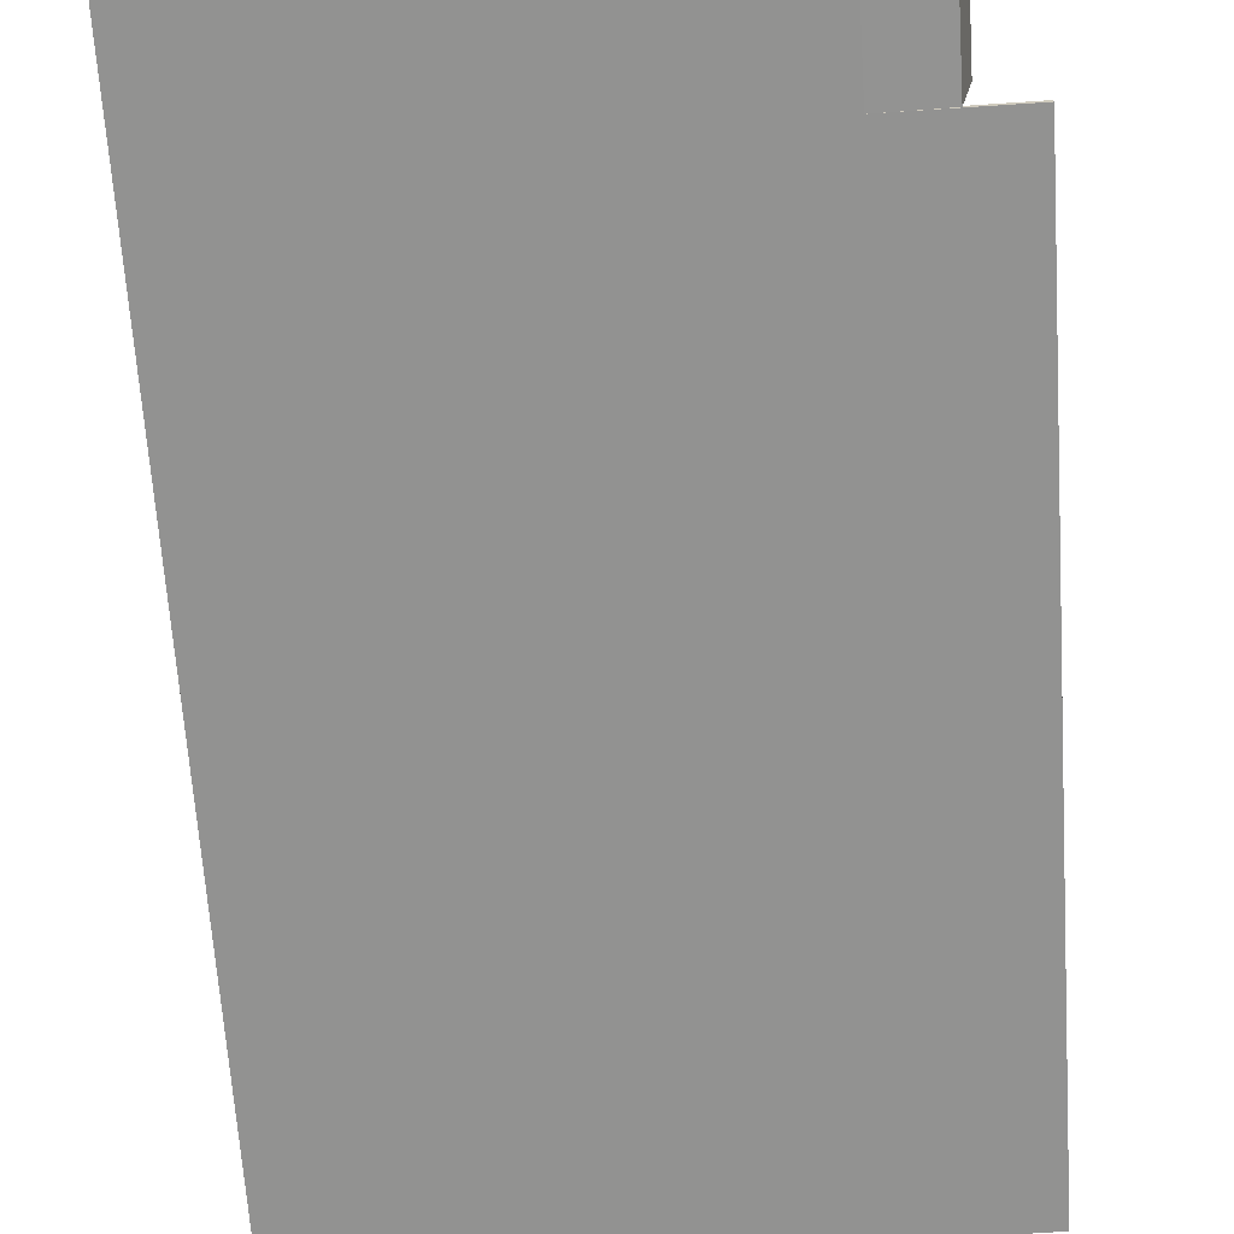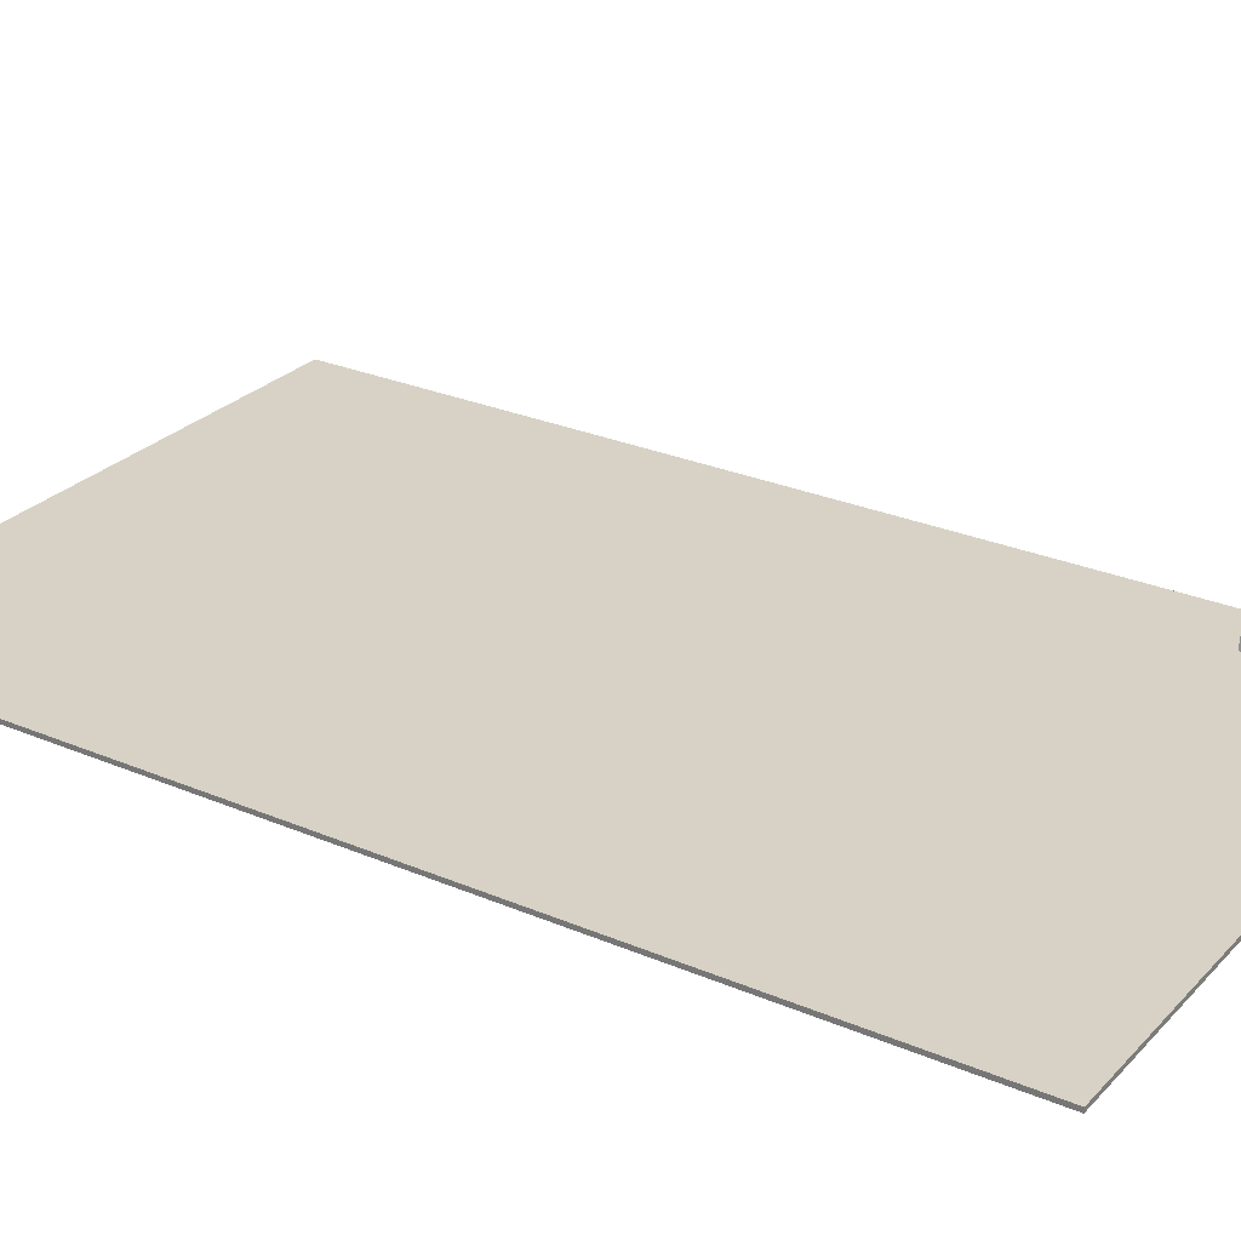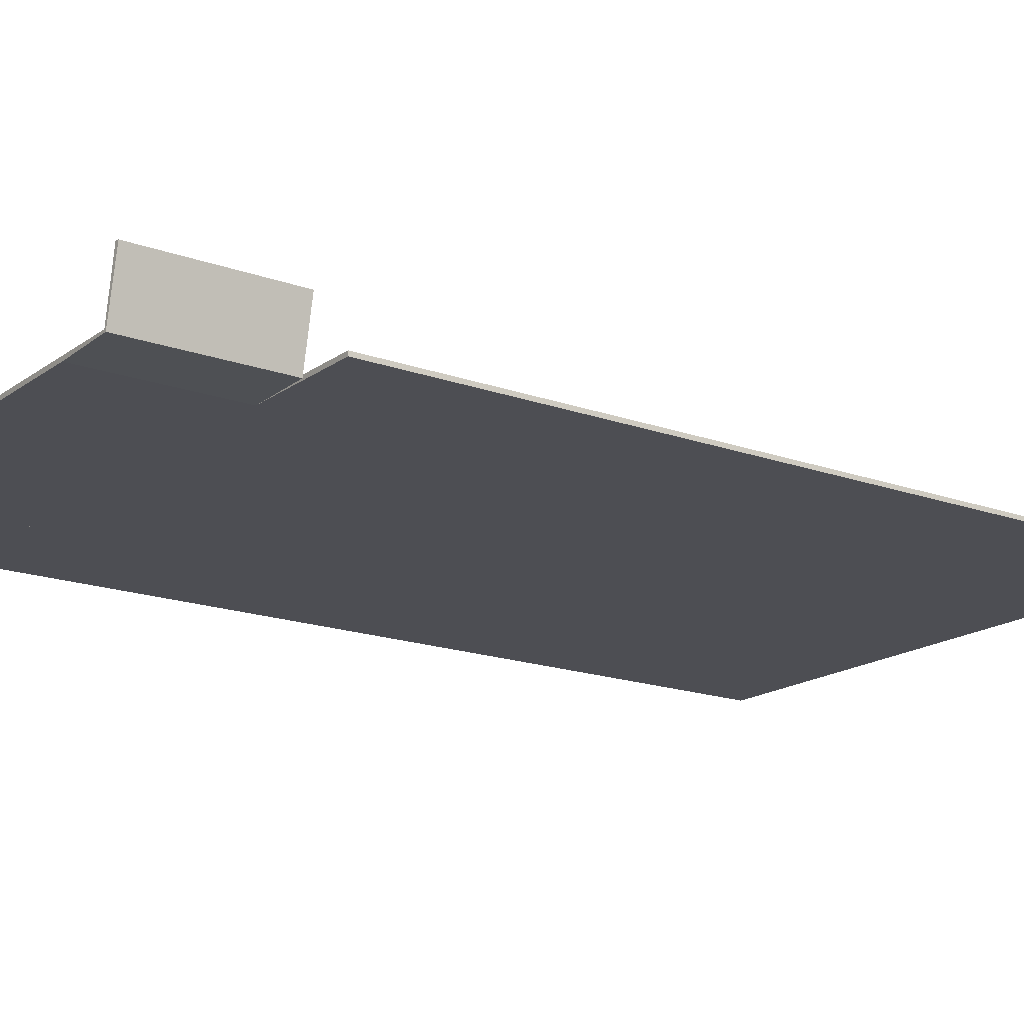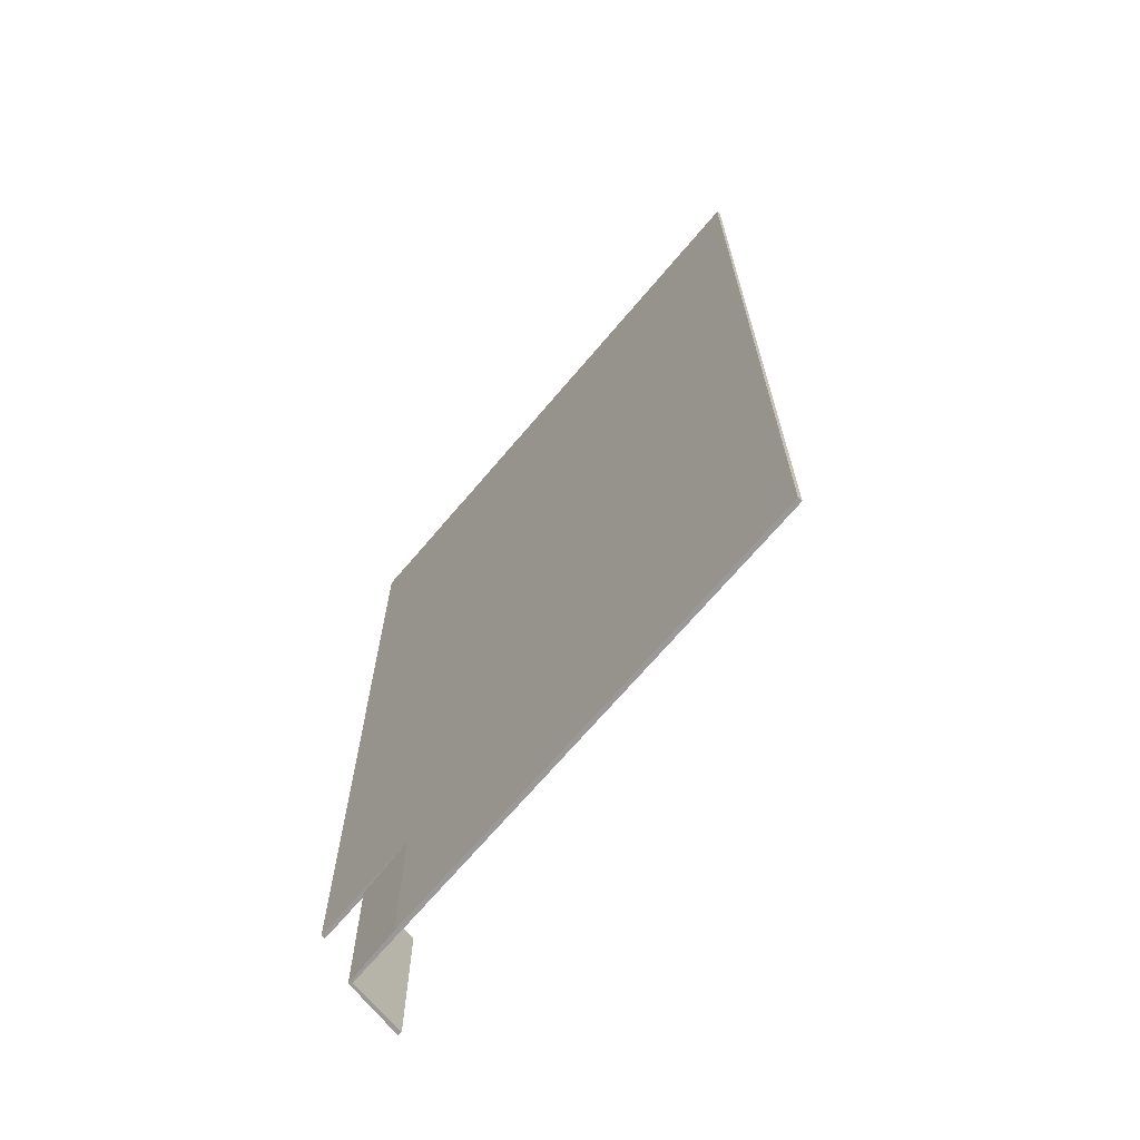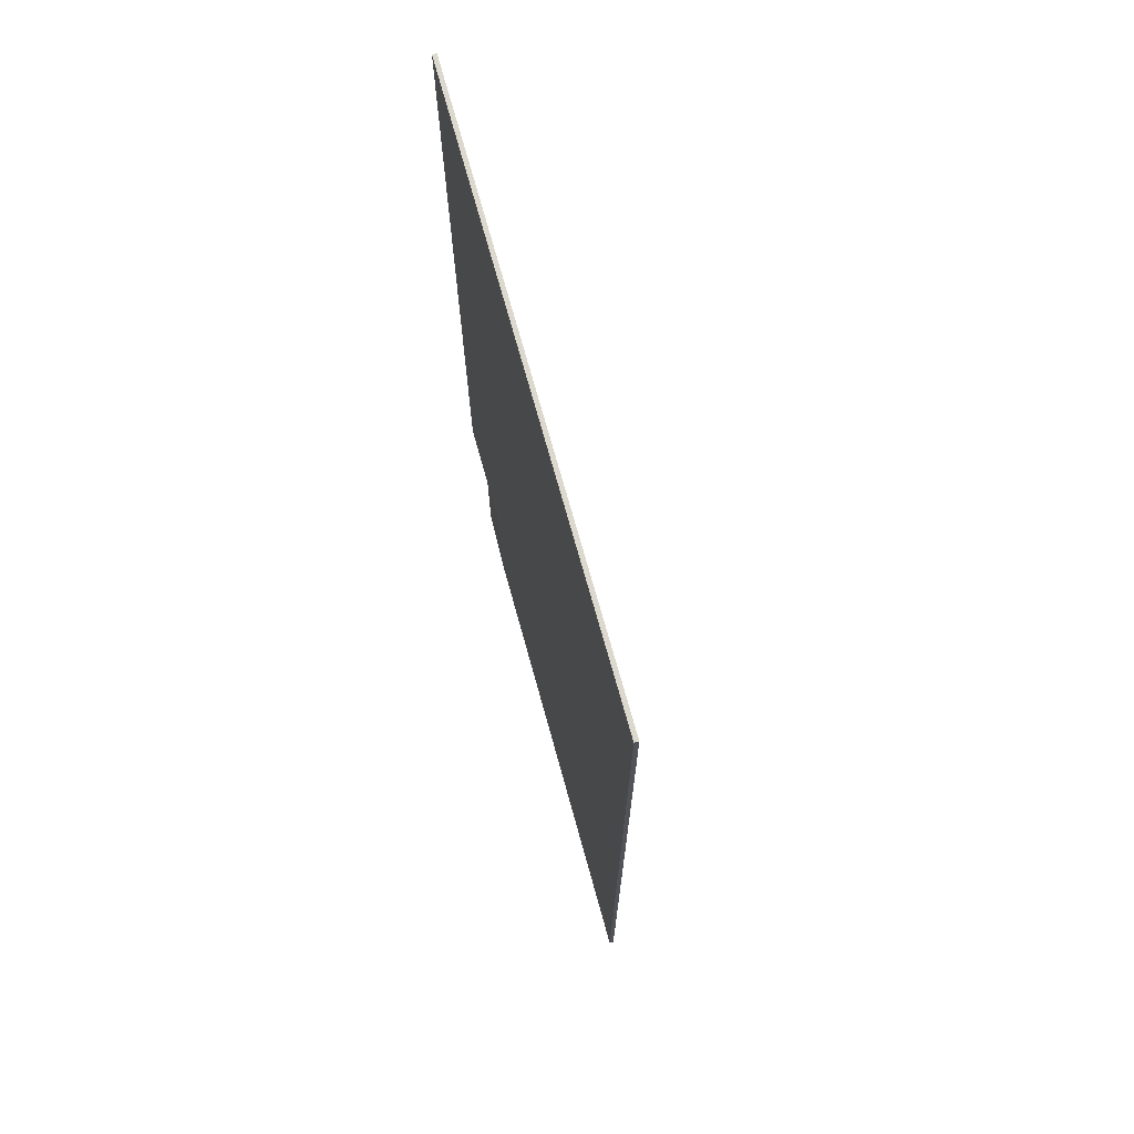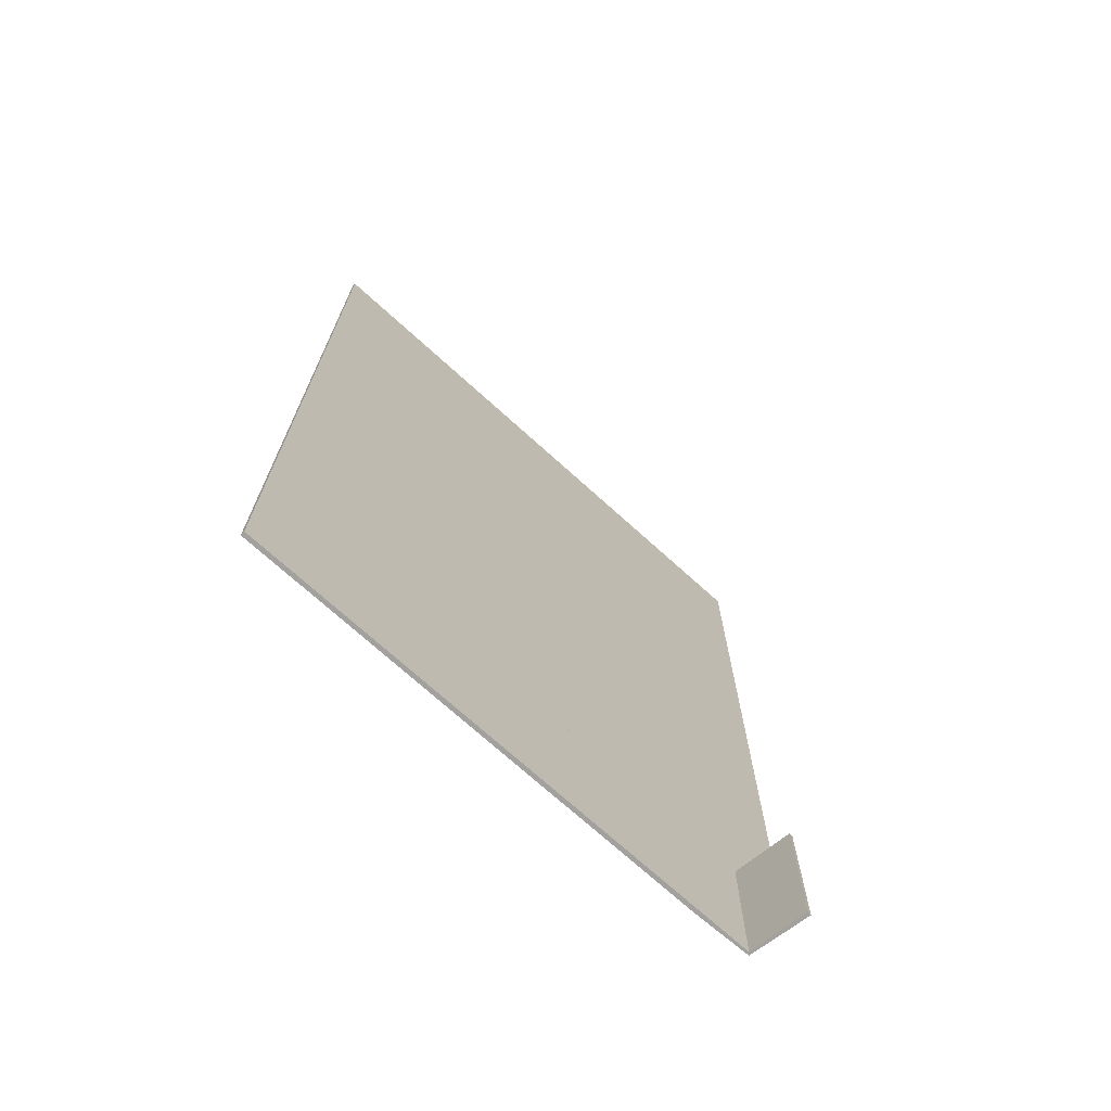
<metadata>
{"format":"obj","ext":"obj","renderer":"f3d","projection":"perspective","resolution":1024,"background":"white","views":[{"elev":-66.3,"azim":-176.2,"up":"+Y"},{"elev":27.2,"azim":123.4,"up":"+Y"},{"elev":-17.4,"azim":-125.7,"up":"+Y"},{"elev":-69.0,"azim":49.8,"up":"+Z"},{"elev":72.2,"azim":74.5,"up":"+Z"},{"elev":-72.1,"azim":137.8,"up":"+Z"}]}
</metadata>
<code>
o Plane
v -0.7 0 1.167
v 0.7 0 1.167
v -0.5834 0.138 -1.167
v 0.7 0 -1.167
v -0.5834 0.138 -0.8169
v 0.7 0 -0.8169
v -0.56 0 1.167
v -0.42 0 1.167
v -0.28 -0 1.167
v -0.14 0 1.167
v -0 0 1.167
v 0.14 0 1.167
v 0.28 0 1.167
v 0.42 0 1.167
v 0.56 0 1.167
v 0.56 0 -1.167
v 0.42 0 -1.167
v 0.28 0 -1.167
v 0.14 0 -1.167
v -0 0 -1.167
v -0.14 0 -1.167
v -0.28 0 -1.167
v -0.42 0 -1.167
v -0.56 -0 -1.167
v 0.56 0 -0.8169
v 0.42 0 -0.8169
v 0.28 0 -0.8169
v 0.14 0 -0.8169
v -0 0 -0.8169
v -0.14 0 -0.8169
v -0.28 -0 -0.8169
v -0.42 0 -0.8169
v -0.56 0 -0.8169
v -0.7 0 -0.8169
v -0.56 -0 -0.8169
v -0.42 0 -0.8169
v -0.28 0 -0.8169
v -0.14 0 -0.8169
v -0 0 -0.8169
v 0.14 0 -0.8169
v 0.28 0 -0.8169
v 0.42 0 -0.8169
v 0.7 0 -0.8169
v 0.56 0 -0.8169
v -0.5649 -0.005836 -0.8169
v -0.5933 0.1364 -0.8169
v -0.5933 0.1364 -1.167
v 0.7 -0.01 -0.8169
v 0.56 -0.01 -0.8169
v 0.56 -0.01 -1.167
v 0.42 -0.01 -0.8169
v 0.42 -0.01 -1.167
v 0.28 -0.01 -0.8169
v 0.28 -0.01 -1.167
v 0.14 -0.01 -0.8169
v 0.14 -0.01 -1.167
v -0 -0.01 -0.8169
v -0 -0.01 -1.167
v -0.14 -0.01 -0.8169
v -0.14 -0.01 -1.167
v -0.28 -0.01 -0.8169
v -0.28 -0.01 -1.167
v -0.42 -0.01 -0.8169
v -0.42 -0.01 -1.167
v -0.5649 -0.005836 -1.167
v -0.56 -0.01 1.167
v -0.42 -0.01 -0.8169
v -0.42 -0.01 1.167
v 0.7 -0.01 -1.167
v 0.42 -0.01 1.167
v 0.42 -0.01 -0.8169
v 0.56 -0.01 1.167
v 0.56 -0.01 -0.8169
v 0.7 -0.01 1.167
v 0.7 -0.01 -0.8169
v 0.28 -0.01 -0.8169
v 0.28 -0.01 1.167
v 0.14 -0.01 -0.8169
v 0.14 -0.01 1.167
v -0 -0.01 -0.8169
v -0 -0.01 1.167
v -0.14 -0.01 -0.8169
v -0.14 -0.01 1.167
v -0.28 -0.01 -0.8169
v -0.28 -0.01 1.167
v -0.56 -0.01 -0.8169
v -0.7 -0.01 1.167
v -0.7 -0.01 -0.8169
f 35 3 5
f 43 16 44
f 44 17 42
f 42 18 41
f 41 19 40
f 40 20 39
f 39 21 38
f 38 22 37
f 37 23 36
f 36 24 35
f 7 8 32
f 35 24 3
f 43 4 16
f 44 16 17
f 42 17 18
f 41 18 19
f 40 19 20
f 39 20 21
f 38 21 22
f 37 22 23
f 36 23 24
f 14 15 26
f 15 2 25
f 26 15 25
f 2 6 25
f 26 27 14
f 27 28 13
f 14 27 13
f 12 13 28
f 28 29 12
f 29 30 11
f 12 29 11
f 10 11 30
f 30 31 10
f 31 32 9
f 10 31 9
f 8 9 32
f 32 33 7
f 33 34 1
f 1 7 33
f 45 46 47
f 48 49 50
f 49 51 52
f 51 53 54
f 53 55 56
f 55 57 58
f 57 59 60
f 59 61 62
f 61 63 64
f 63 45 65
f 66 67 68
f 45 47 65
f 48 50 69
f 49 52 50
f 51 54 52
f 53 56 54
f 55 58 56
f 57 60 58
f 59 62 60
f 61 64 62
f 63 65 64
f 70 71 72
f 72 73 74
f 71 73 72
f 74 73 75
f 71 70 76
f 76 77 78
f 70 77 76
f 79 78 77
f 78 79 80
f 80 81 82
f 79 81 80
f 83 82 81
f 82 83 84
f 84 85 67
f 83 85 84
f 68 67 85
f 67 66 86
f 86 87 88
f 87 86 66
f 31 30 82 84
f 16 4 69 50
f 3 24 65 47
f 39 38 59 57
f 30 29 80 82
f 17 16 50 52
f 5 3 47 46
f 38 37 61 59
f 29 28 78 80
f 18 17 52 54
f 6 2 74 75
f 37 36 63 61
f 28 27 76 78
f 19 18 54 56
f 35 5 46 45
f 36 35 45 63
f 27 26 71 76
f 20 19 56 58
f 7 1 87 66
f 26 25 73 71
f 21 20 58 60
f 8 7 66 68
f 25 6 75 73
f 22 21 60 62
f 9 8 68 85
f 23 22 62 64
f 10 9 85 83
f 24 23 64 65
f 11 10 83 81
f 43 44 49 48
f 12 11 81 79
f 44 42 51 49
f 34 33 86 88
f 13 12 79 77
f 1 34 88 87
f 42 41 53 51
f 33 32 67 86
f 14 13 77 70
f 4 43 48 69
f 41 40 55 53
f 32 31 84 67
f 15 14 70 72
f 2 15 72 74
f 40 39 57 55

</code>
